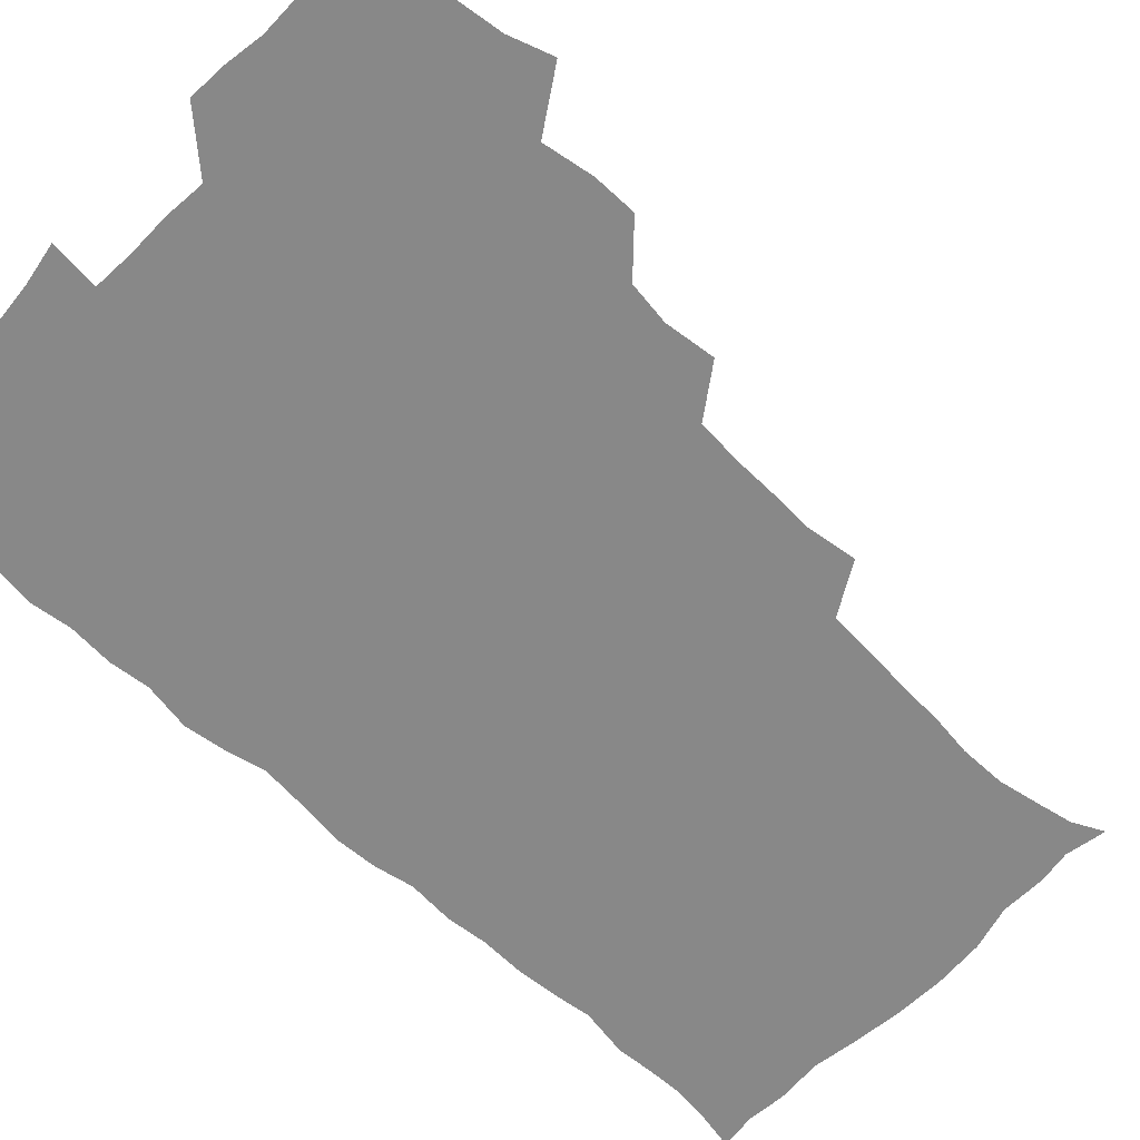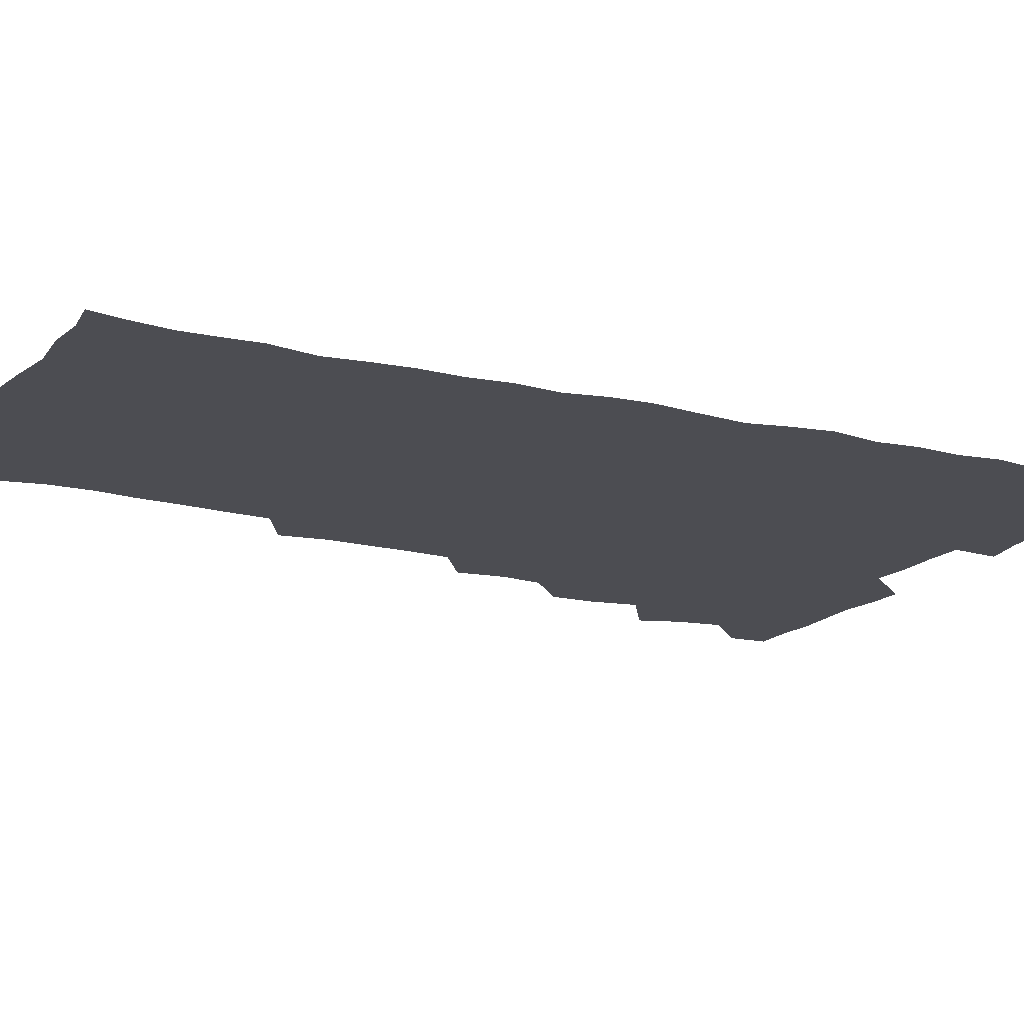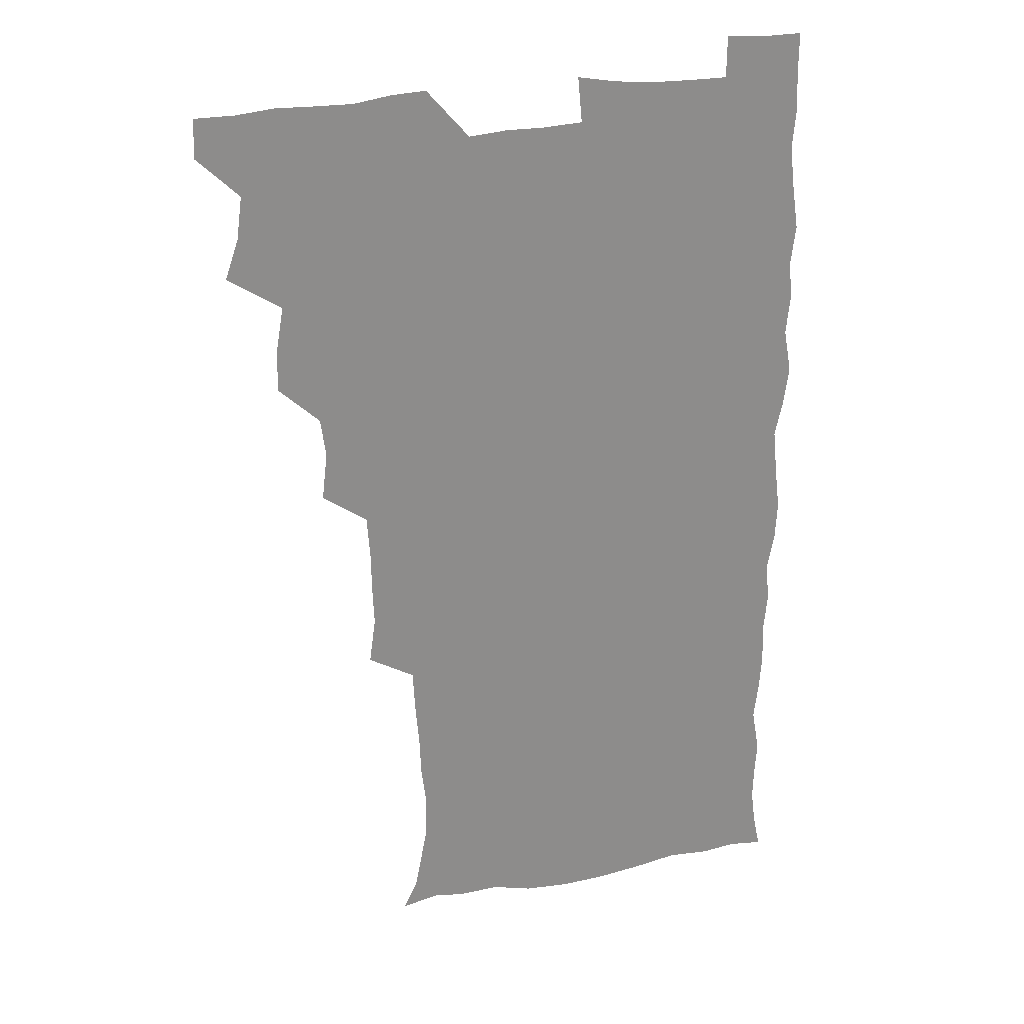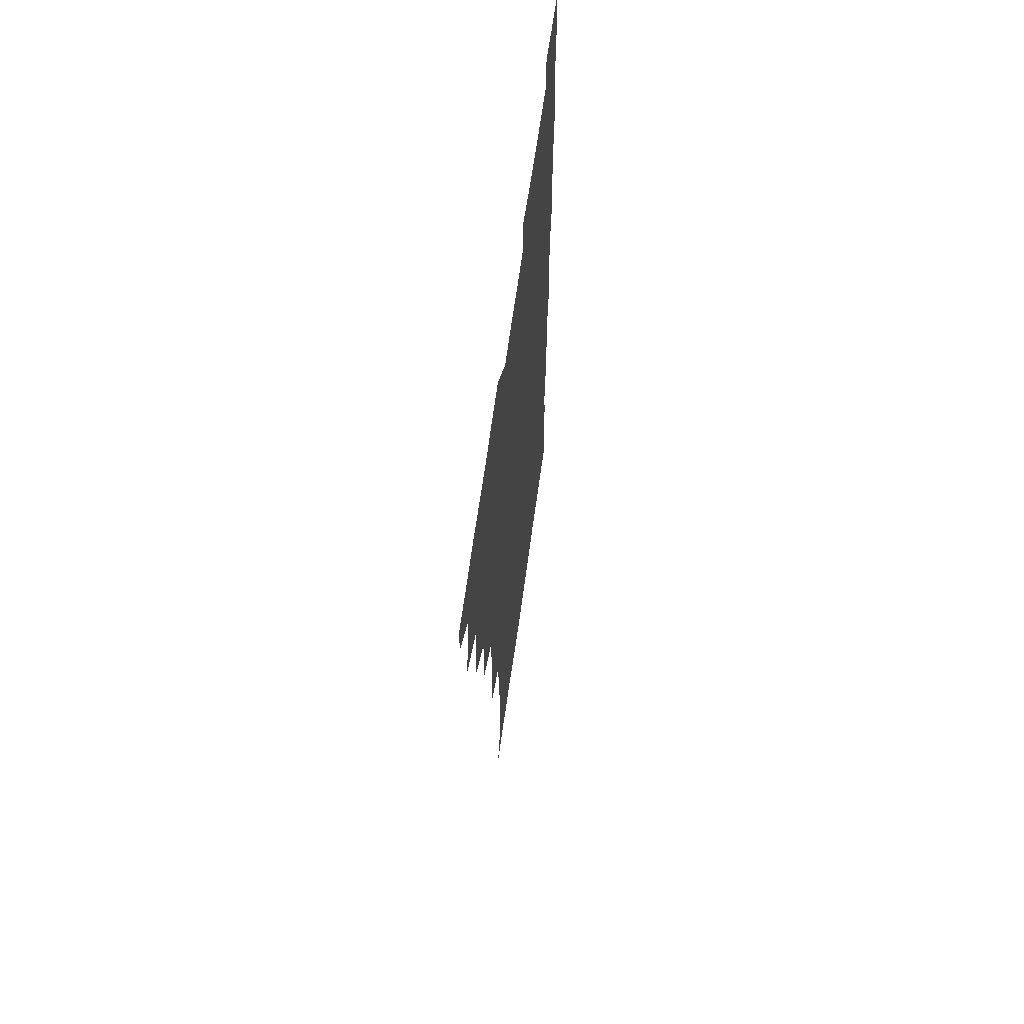
<metadata>
{"format":"obj","ext":"obj","renderer":"f3d","projection":"perspective","resolution":1024,"background":"white","views":[{"elev":-62.9,"azim":-133.7,"up":"+Z"},{"elev":-16.3,"azim":63.3,"up":"+Z"},{"elev":25.3,"azim":-17.5,"up":"+Y"},{"elev":65.8,"azim":-82.1,"up":"+Y"}]}
</metadata>
<code>
v 480 540.6 0
v 480.9 555.5 0
v 489.2 492.9 0
v 494.5 508.3 0
v 496.6 524.7 0
v 497 539.8 0
v 496.1 555.5 0
v 507.1 445.6 0
v 507.2 461.2 0
v 510.2 479.3 0
v 513.7 495.8 0
v 511.6 509.9 0
v 513.2 524.9 0
v 512.7 539.6 0
v 510.8 557 0
v 523 397.4 0
v 525.1 415.6 0
v 523.1 430.8 0
v 526.7 449.4 0
v 526.6 465.1 0
v 526.1 480.1 0
v 527.2 495.5 0
v 528 510.4 0
v 528.2 524.8 0
v 527.8 539 0
v 525.9 556.6 0
v 540.2 320 0
v 542.7 337.8 0
v 542 352.5 0
v 541.8 368.4 0
v 540.6 385.1 0
v 540.5 402 0
v 540.7 418.5 0
v 543.5 436.7 0
v 541.6 450.5 0
v 542.9 466.3 0
v 543.3 481.4 0
v 542 495.8 0
v 542.8 510.3 0
v 542.6 524.9 0
v 542 539.5 0
v 540.8 556.4 0
v 552.4 192.1 0
v 557.8 203 0
v 560.1 214.7 0
v 563 230 0
v 563.2 246.2 0
v 561.4 260.9 0
v 560.7 276.7 0
v 559.4 291.7 0
v 558.4 309.6 0
v 558.9 327.7 0
v 558.3 342.8 0
v 558.1 358.4 0
v 557.6 373.8 0
v 557.1 389.5 0
v 557.7 406.1 0
v 557.6 421.7 0
v 557.4 436.8 0
v 559 453.1 0
v 557.7 466.9 0
v 558.3 481.8 0
v 559.3 496.2 0
v 557.9 510.8 0
v 557 525.5 0
v 556.3 540.5 0
v 555 558.5 0
v 567 194.8 0
v 569.5 205.1 0
v 575.8 223.2 0
v 576.9 238.5 0
v 576.7 253.6 0
v 576.3 269 0
v 574.8 283 0
v 573.2 297.1 0
v 574.4 316.2 0
v 574.2 331.9 0
v 573.9 346.6 0
v 574 362.3 0
v 572.6 376.4 0
v 573.3 392.9 0
v 572.2 406.9 0
v 573.2 423.2 0
v 572.6 437.7 0
v 573 452.9 0
v 572.9 467.5 0
v 573.3 482.2 0
v 572.8 496.4 0
v 573.3 510.5 0
v 572.2 524.9 0
v 571 540.4 0
v 568.7 559.2 0
v 578.6 193 0
v 586.9 211.4 0
v 590.3 228.5 0
v 590 242 0
v 591.2 259.6 0
v 590.1 272.7 0
v 588.8 286.4 0
v 589.1 303.3 0
v 588.4 317.7 0
v 587.5 331.8 0
v 589.2 350.1 0
v 588.5 363.7 0
v 587.7 378.2 0
v 587.7 393.7 0
v 588 408.9 0
v 588.2 424.2 0
v 587.5 438.2 0
v 587.6 453.1 0
v 588.4 468.5 0
v 588 482.2 0
v 587.5 496.5 0
v 587.3 510.9 0
v 586.4 525.8 0
v 585.5 540.3 0
v 594.8 193.4 0
v 601.2 211.8 0
v 603.3 228.6 0
v 603.8 244.1 0
v 603.9 259.2 0
v 603.2 273.1 0
v 603 288.8 0
v 602.9 304 0
v 602.8 320 0
v 603.3 336.4 0
v 602.5 348.4 0
v 602.5 364.7 0
v 602.4 379.8 0
v 602.9 395.9 0
v 602.3 409 0
v 602.5 424.3 0
v 602.2 438.7 0
v 602.1 453.2 0
v 602.2 467.8 0
v 602.3 482.2 0
v 602.6 496.5 0
v 602.1 511 0
v 601 526.4 0
v 600.3 541.5 0
v 610.6 189.2 0
v 616.2 213.5 0
v 617.4 230.2 0
v 617.5 244.6 0
v 617.7 260.5 0
v 617.3 274.5 0
v 616.8 288.6 0
v 616.9 305.6 0
v 617.1 321.9 0
v 616.9 336.3 0
v 616.7 349.4 0
v 616.7 365 0
v 616.6 379.7 0
v 616.6 395 0
v 616.4 408.2 0
v 616.7 424.8 0
v 616.5 438.7 0
v 616.7 453.8 0
v 616.8 468.1 0
v 616.7 482.1 0
v 616.8 496.6 0
v 617 510.8 0
v 617.1 525 0
v 615.8 541.4 0
v 628.3 187.9 0
v 630.7 211.9 0
v 631.2 230 0
v 631.3 245.7 0
v 631.4 261.2 0
v 631.3 275.3 0
v 631.2 291 0
v 631.1 305.7 0
v 631 321.1 0
v 630.8 335.7 0
v 630.8 350.1 0
v 630.8 364.8 0
v 630.8 380.5 0
v 630.7 394.6 0
v 630.8 409.3 0
v 630.8 425 0
v 630.9 438.9 0
v 631 453.6 0
v 631.1 467.9 0
v 631.1 482.2 0
v 631.3 496.6 0
v 631.4 510.8 0
v 631.5 524.8 0
v 630.8 542.2 0
v 629.1 559.9 0
v 646 188.5 0
v 645.7 213.1 0
v 645.4 230.1 0
v 645.4 244.3 0
v 645.1 260.9 0
v 645.4 276.1 0
v 645.1 290.7 0
v 644.9 307 0
v 645 321.3 0
v 645 335 0
v 645 349.4 0
v 644.9 365.6 0
v 644.9 380.3 0
v 644.9 394.8 0
v 645 409.5 0
v 644.9 424.8 0
v 645.1 439 0
v 645.2 453.7 0
v 645.5 468 0
v 645.7 482.8 0
v 645.8 496.9 0
v 645.8 510.8 0
v 645.8 525.4 0
v 645.7 540.8 0
v 644.3 557.2 0
v 663.7 190.5 0
v 660.8 212.4 0
v 659.8 229 0
v 659.1 244.7 0
v 660.9 256.1 0
v 659.1 275 0
v 659.1 290 0
v 659 305.1 0
v 658.7 320.9 0
v 658.8 335.5 0
v 659 350 0
v 658.9 365.2 0
v 659 379.9 0
v 659.3 394.1 0
v 659.2 409.2 0
v 659.5 423.7 0
v 659.5 438.7 0
v 660 452.8 0
v 659.8 468 0
v 659.9 482.5 0
v 659.9 496.9 0
v 660.4 511.3 0
v 660.5 525.7 0
v 660.6 540 0
v 659.7 555.7 0
v 680.2 193 0
v 676.1 211.3 0
v 673.6 229.7 0
v 674 242.6 0
v 673.7 257.5 0
v 672 276.8 0
v 672.8 289.8 0
v 672.2 306.3 0
v 672.2 321 0
v 672.6 335.1 0
v 673.1 349.2 0
v 672.5 365.2 0
v 673.2 379.1 0
v 673.4 393.6 0
v 674.6 407.3 0
v 674.3 422.5 0
v 673.7 438.3 0
v 674.3 452.6 0
v 674.3 467.4 0
v 673.8 482.9 0
v 674.3 496.9 0
v 674.7 511.2 0
v 675.2 525.8 0
v 675.2 540.5 0
v 675.1 555.4 0
v 696.7 191.7 0
v 691.3 209.7 0
v 687.3 228.8 0
v 687.6 242.4 0
v 686.8 258.4 0
v 687.3 272.5 0
v 686.3 288.9 0
v 687 302.9 0
v 685.4 320 0
v 687.3 332.9 0
v 687.3 347.8 0
v 688.3 362.1 0
v 687.5 377.7 0
v 688 392.1 0
v 688.8 406.5 0
v 688.3 422.3 0
v 689.2 436.4 0
v 688.9 451.8 0
v 689.1 466.7 0
v 688.7 481.9 0
v 689.4 496.3 0
v 689.3 511.1 0
v 689.8 525.7 0
v 690.1 540.2 0
v 690.3 555.4 0
v 690.5 571.6 0
v 710.2 193 0
v 705.6 208.7 0
v 704.2 223.2 0
v 703 238.3 0
v 700.9 255.2 0
v 701.3 269.2 0
v 701.7 284.1 0
v 701.4 299.7 0
v 702.4 314 0
v 702.6 329.1 0
v 702.9 344 0
v 704.7 358 0
v 704.1 373.6 0
v 703.5 389.2 0
v 703.8 404.2 0
v 703.5 420.2 0
v 703.2 435.5 0
v 705.1 449.4 0
v 705 464.7 0
v 703 481.1 0
v 704.9 495.1 0
v 704.7 510.2 0
v 704.5 525.5 0
v 704.6 539.9 0
v 705.6 555.3 0
v 705.9 570.4 0
v 723.6 191.4 0
v 720.8 204.6 0
v 719.1 218.3 0
v 719.5 231.1 0
v 720.4 244.3 0
v 717.4 261.6 0
v 719.2 275.3 0
v 720.3 289.8 0
v 719.8 305.9 0
v 721.2 320.6 0
v 720 337.4 0
v 722.8 351.2 0
v 723.6 365.9 0
v 721.6 382.6 0
v 719.9 399.9 0
v 723.1 414.2 0
v 725.1 428.8 0
v 722.2 445.8 0
v 723.7 460.4 0
v 722.6 476.5 0
v 724.5 491 0
v 722.1 507.6 0
v 720.2 524.7 0
v 721.6 540 0
v 721 555.4 0
v 721.1 570.6 0
f 5 6 1
f 1 6 2
f 6 7 2
f 10 11 3
f 3 11 4
f 11 12 4
f 4 12 5
f 12 13 5
f 5 13 6
f 13 14 6
f 6 14 7
f 14 15 7
f 18 19 8
f 8 19 9
f 19 20 9
f 9 20 10
f 20 21 10
f 10 21 11
f 21 22 11
f 11 22 12
f 22 23 12
f 12 23 13
f 23 24 13
f 13 24 14
f 24 25 14
f 14 25 15
f 25 26 15
f 31 32 16
f 16 32 17
f 32 33 17
f 17 33 18
f 33 34 18
f 18 34 19
f 34 35 19
f 19 35 20
f 35 36 20
f 20 36 21
f 36 37 21
f 21 37 22
f 37 38 22
f 22 38 23
f 38 39 23
f 23 39 24
f 39 40 24
f 24 40 25
f 40 41 25
f 25 41 26
f 41 42 26
f 51 52 27
f 27 52 28
f 52 53 28
f 28 53 29
f 53 54 29
f 29 54 30
f 54 55 30
f 30 55 31
f 55 56 31
f 31 56 32
f 56 57 32
f 32 57 33
f 57 58 33
f 33 58 34
f 58 59 34
f 34 59 35
f 59 60 35
f 35 60 36
f 60 61 36
f 36 61 37
f 61 62 37
f 37 62 38
f 62 63 38
f 38 63 39
f 63 64 39
f 39 64 40
f 64 65 40
f 40 65 41
f 65 66 41
f 41 66 42
f 66 67 42
f 43 68 44
f 68 69 44
f 44 69 45
f 69 70 45
f 45 70 46
f 70 71 46
f 46 71 47
f 71 72 47
f 47 72 48
f 72 73 48
f 48 73 49
f 73 74 49
f 49 74 50
f 74 75 50
f 50 75 51
f 75 76 51
f 51 76 52
f 76 77 52
f 52 77 53
f 77 78 53
f 53 78 54
f 78 79 54
f 54 79 55
f 79 80 55
f 55 80 56
f 80 81 56
f 56 81 57
f 81 82 57
f 57 82 58
f 82 83 58
f 58 83 59
f 83 84 59
f 59 84 60
f 84 85 60
f 60 85 61
f 85 86 61
f 61 86 62
f 86 87 62
f 62 87 63
f 87 88 63
f 63 88 64
f 88 89 64
f 64 89 65
f 89 90 65
f 65 90 66
f 90 91 66
f 66 91 67
f 91 92 67
f 68 93 69
f 93 94 69
f 69 94 70
f 94 95 70
f 70 95 71
f 95 96 71
f 71 96 72
f 96 97 72
f 72 97 73
f 97 98 73
f 73 98 74
f 98 99 74
f 74 99 75
f 99 100 75
f 75 100 76
f 100 101 76
f 76 101 77
f 101 102 77
f 77 102 78
f 102 103 78
f 78 103 79
f 103 104 79
f 79 104 80
f 104 105 80
f 80 105 81
f 105 106 81
f 81 106 82
f 106 107 82
f 82 107 83
f 107 108 83
f 83 108 84
f 108 109 84
f 84 109 85
f 109 110 85
f 85 110 86
f 110 111 86
f 86 111 87
f 111 112 87
f 87 112 88
f 112 113 88
f 88 113 89
f 113 114 89
f 89 114 90
f 114 115 90
f 90 115 91
f 115 116 91
f 91 116 92
f 93 117 94
f 117 118 94
f 94 118 95
f 118 119 95
f 95 119 96
f 119 120 96
f 96 120 97
f 120 121 97
f 97 121 98
f 121 122 98
f 98 122 99
f 122 123 99
f 99 123 100
f 123 124 100
f 100 124 101
f 124 125 101
f 101 125 102
f 125 126 102
f 102 126 103
f 126 127 103
f 103 127 104
f 127 128 104
f 104 128 105
f 128 129 105
f 105 129 106
f 129 130 106
f 106 130 107
f 130 131 107
f 107 131 108
f 131 132 108
f 108 132 109
f 132 133 109
f 109 133 110
f 133 134 110
f 110 134 111
f 134 135 111
f 111 135 112
f 135 136 112
f 112 136 113
f 136 137 113
f 113 137 114
f 137 138 114
f 114 138 115
f 138 139 115
f 115 139 116
f 139 140 116
f 117 141 118
f 141 142 118
f 118 142 119
f 142 143 119
f 119 143 120
f 143 144 120
f 120 144 121
f 144 145 121
f 121 145 122
f 145 146 122
f 122 146 123
f 146 147 123
f 123 147 124
f 147 148 124
f 124 148 125
f 148 149 125
f 125 149 126
f 149 150 126
f 126 150 127
f 150 151 127
f 127 151 128
f 151 152 128
f 128 152 129
f 152 153 129
f 129 153 130
f 153 154 130
f 130 154 131
f 154 155 131
f 131 155 132
f 155 156 132
f 132 156 133
f 156 157 133
f 133 157 134
f 157 158 134
f 134 158 135
f 158 159 135
f 135 159 136
f 159 160 136
f 136 160 137
f 160 161 137
f 137 161 138
f 161 162 138
f 138 162 139
f 162 163 139
f 139 163 140
f 163 164 140
f 141 165 142
f 165 166 142
f 142 166 143
f 166 167 143
f 143 167 144
f 167 168 144
f 144 168 145
f 168 169 145
f 145 169 146
f 169 170 146
f 146 170 147
f 170 171 147
f 147 171 148
f 171 172 148
f 148 172 149
f 172 173 149
f 149 173 150
f 173 174 150
f 150 174 151
f 174 175 151
f 151 175 152
f 175 176 152
f 152 176 153
f 176 177 153
f 153 177 154
f 177 178 154
f 154 178 155
f 178 179 155
f 155 179 156
f 179 180 156
f 156 180 157
f 180 181 157
f 157 181 158
f 181 182 158
f 158 182 159
f 182 183 159
f 159 183 160
f 183 184 160
f 160 184 161
f 184 185 161
f 161 185 162
f 185 186 162
f 162 186 163
f 186 187 163
f 163 187 164
f 187 188 164
f 165 190 166
f 190 191 166
f 166 191 167
f 191 192 167
f 167 192 168
f 192 193 168
f 168 193 169
f 193 194 169
f 169 194 170
f 194 195 170
f 170 195 171
f 195 196 171
f 171 196 172
f 196 197 172
f 172 197 173
f 197 198 173
f 173 198 174
f 198 199 174
f 174 199 175
f 199 200 175
f 175 200 176
f 200 201 176
f 176 201 177
f 201 202 177
f 177 202 178
f 202 203 178
f 178 203 179
f 203 204 179
f 179 204 180
f 204 205 180
f 180 205 181
f 205 206 181
f 181 206 182
f 206 207 182
f 182 207 183
f 207 208 183
f 183 208 184
f 208 209 184
f 184 209 185
f 209 210 185
f 185 210 186
f 210 211 186
f 186 211 187
f 211 212 187
f 187 212 188
f 212 213 188
f 188 213 189
f 213 214 189
f 190 215 191
f 215 216 191
f 191 216 192
f 216 217 192
f 192 217 193
f 217 218 193
f 193 218 194
f 218 219 194
f 194 219 195
f 219 220 195
f 195 220 196
f 220 221 196
f 196 221 197
f 221 222 197
f 197 222 198
f 222 223 198
f 198 223 199
f 223 224 199
f 199 224 200
f 224 225 200
f 200 225 201
f 225 226 201
f 201 226 202
f 226 227 202
f 202 227 203
f 227 228 203
f 203 228 204
f 228 229 204
f 204 229 205
f 229 230 205
f 205 230 206
f 230 231 206
f 206 231 207
f 231 232 207
f 207 232 208
f 232 233 208
f 208 233 209
f 233 234 209
f 209 234 210
f 234 235 210
f 210 235 211
f 235 236 211
f 211 236 212
f 236 237 212
f 212 237 213
f 237 238 213
f 213 238 214
f 238 239 214
f 215 240 216
f 240 241 216
f 216 241 217
f 241 242 217
f 217 242 218
f 242 243 218
f 218 243 219
f 243 244 219
f 219 244 220
f 244 245 220
f 220 245 221
f 245 246 221
f 221 246 222
f 246 247 222
f 222 247 223
f 247 248 223
f 223 248 224
f 248 249 224
f 224 249 225
f 249 250 225
f 225 250 226
f 250 251 226
f 226 251 227
f 251 252 227
f 227 252 228
f 252 253 228
f 228 253 229
f 253 254 229
f 229 254 230
f 254 255 230
f 230 255 231
f 255 256 231
f 231 256 232
f 256 257 232
f 232 257 233
f 257 258 233
f 233 258 234
f 258 259 234
f 234 259 235
f 259 260 235
f 235 260 236
f 260 261 236
f 236 261 237
f 261 262 237
f 237 262 238
f 262 263 238
f 238 263 239
f 263 264 239
f 240 265 241
f 265 266 241
f 241 266 242
f 266 267 242
f 242 267 243
f 267 268 243
f 243 268 244
f 268 269 244
f 244 269 245
f 269 270 245
f 245 270 246
f 270 271 246
f 246 271 247
f 271 272 247
f 247 272 248
f 272 273 248
f 248 273 249
f 273 274 249
f 249 274 250
f 274 275 250
f 250 275 251
f 275 276 251
f 251 276 252
f 276 277 252
f 252 277 253
f 277 278 253
f 253 278 254
f 278 279 254
f 254 279 255
f 279 280 255
f 255 280 256
f 280 281 256
f 256 281 257
f 281 282 257
f 257 282 258
f 282 283 258
f 258 283 259
f 283 284 259
f 259 284 260
f 284 285 260
f 260 285 261
f 285 286 261
f 261 286 262
f 286 287 262
f 262 287 263
f 287 288 263
f 263 288 264
f 288 289 264
f 265 291 266
f 291 292 266
f 266 292 267
f 292 293 267
f 267 293 268
f 293 294 268
f 268 294 269
f 294 295 269
f 269 295 270
f 295 296 270
f 270 296 271
f 296 297 271
f 271 297 272
f 297 298 272
f 272 298 273
f 298 299 273
f 273 299 274
f 299 300 274
f 274 300 275
f 300 301 275
f 275 301 276
f 301 302 276
f 276 302 277
f 302 303 277
f 277 303 278
f 303 304 278
f 278 304 279
f 304 305 279
f 279 305 280
f 305 306 280
f 280 306 281
f 306 307 281
f 281 307 282
f 307 308 282
f 282 308 283
f 308 309 283
f 283 309 284
f 309 310 284
f 284 310 285
f 310 311 285
f 285 311 286
f 311 312 286
f 286 312 287
f 312 313 287
f 287 313 288
f 313 314 288
f 288 314 289
f 314 315 289
f 289 315 290
f 315 316 290
f 291 317 292
f 317 318 292
f 292 318 293
f 318 319 293
f 293 319 294
f 319 320 294
f 294 320 295
f 320 321 295
f 295 321 296
f 321 322 296
f 296 322 297
f 322 323 297
f 297 323 298
f 323 324 298
f 298 324 299
f 324 325 299
f 299 325 300
f 325 326 300
f 300 326 301
f 326 327 301
f 301 327 302
f 327 328 302
f 302 328 303
f 328 329 303
f 303 329 304
f 329 330 304
f 304 330 305
f 330 331 305
f 305 331 306
f 331 332 306
f 306 332 307
f 332 333 307
f 307 333 308
f 333 334 308
f 308 334 309
f 334 335 309
f 309 335 310
f 335 336 310
f 310 336 311
f 336 337 311
f 311 337 312
f 337 338 312
f 312 338 313
f 338 339 313
f 313 339 314
f 339 340 314
f 314 340 315
f 340 341 315
f 315 341 316
f 341 342 316

</code>
